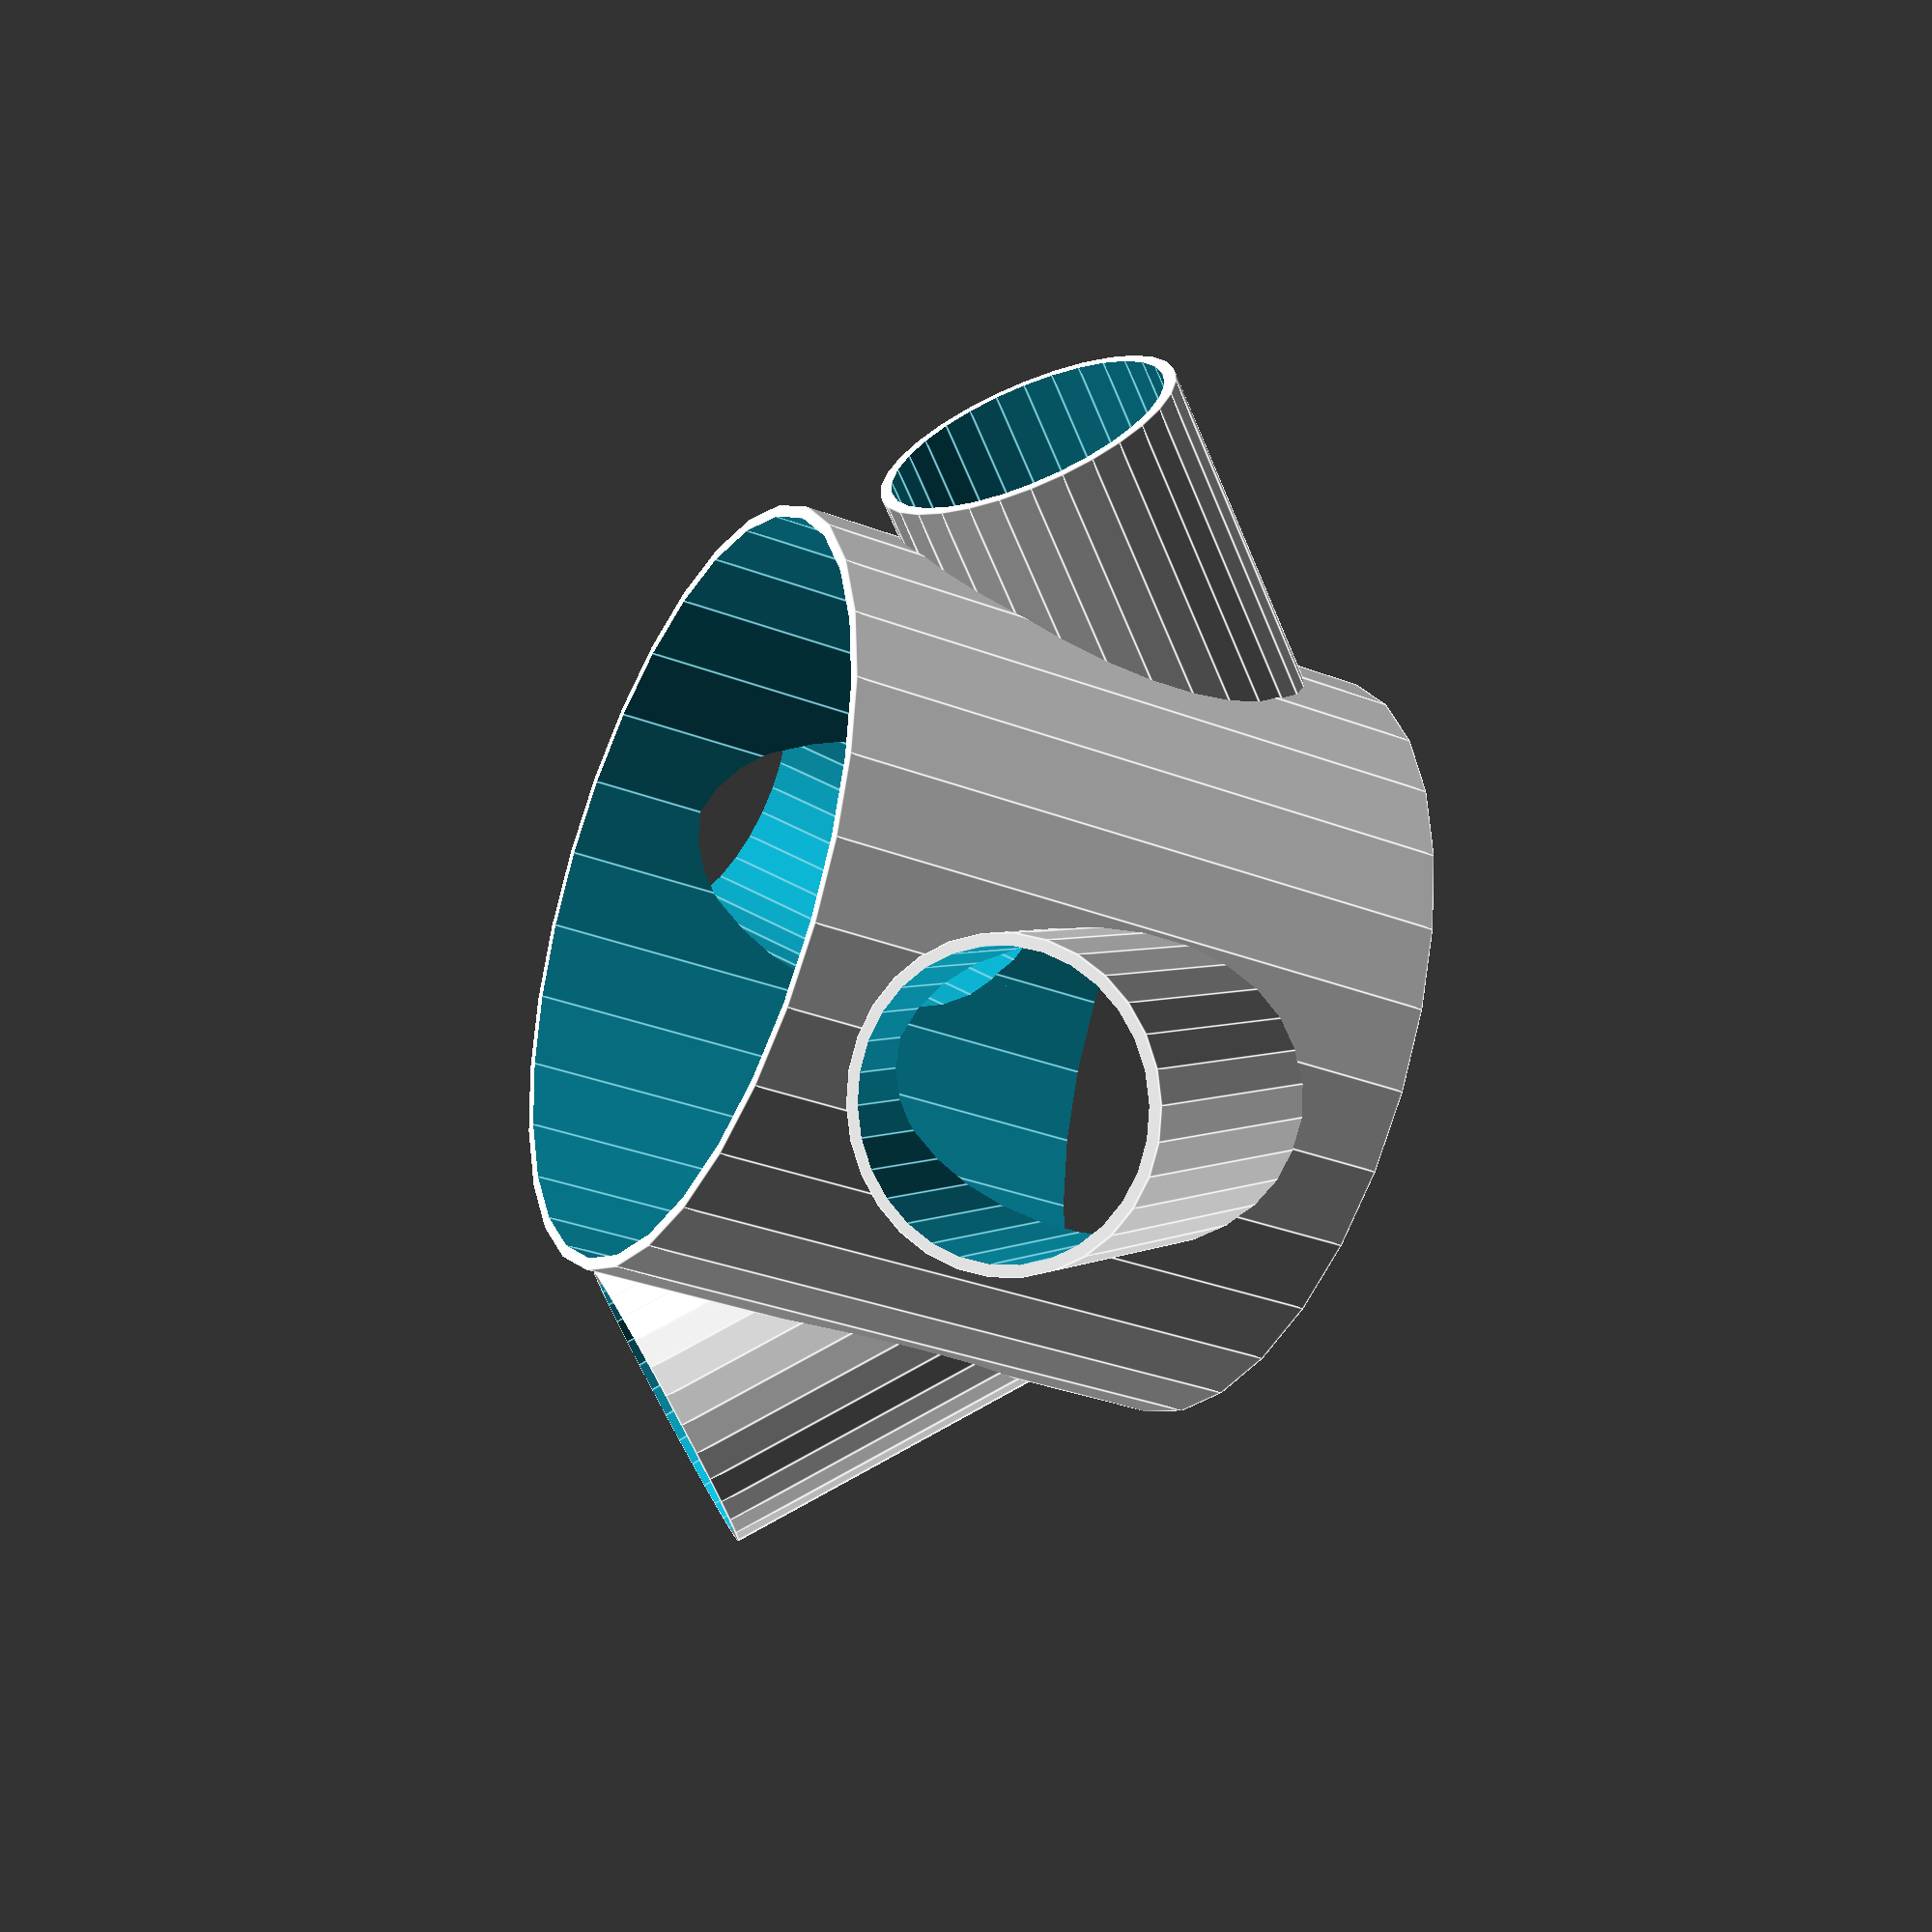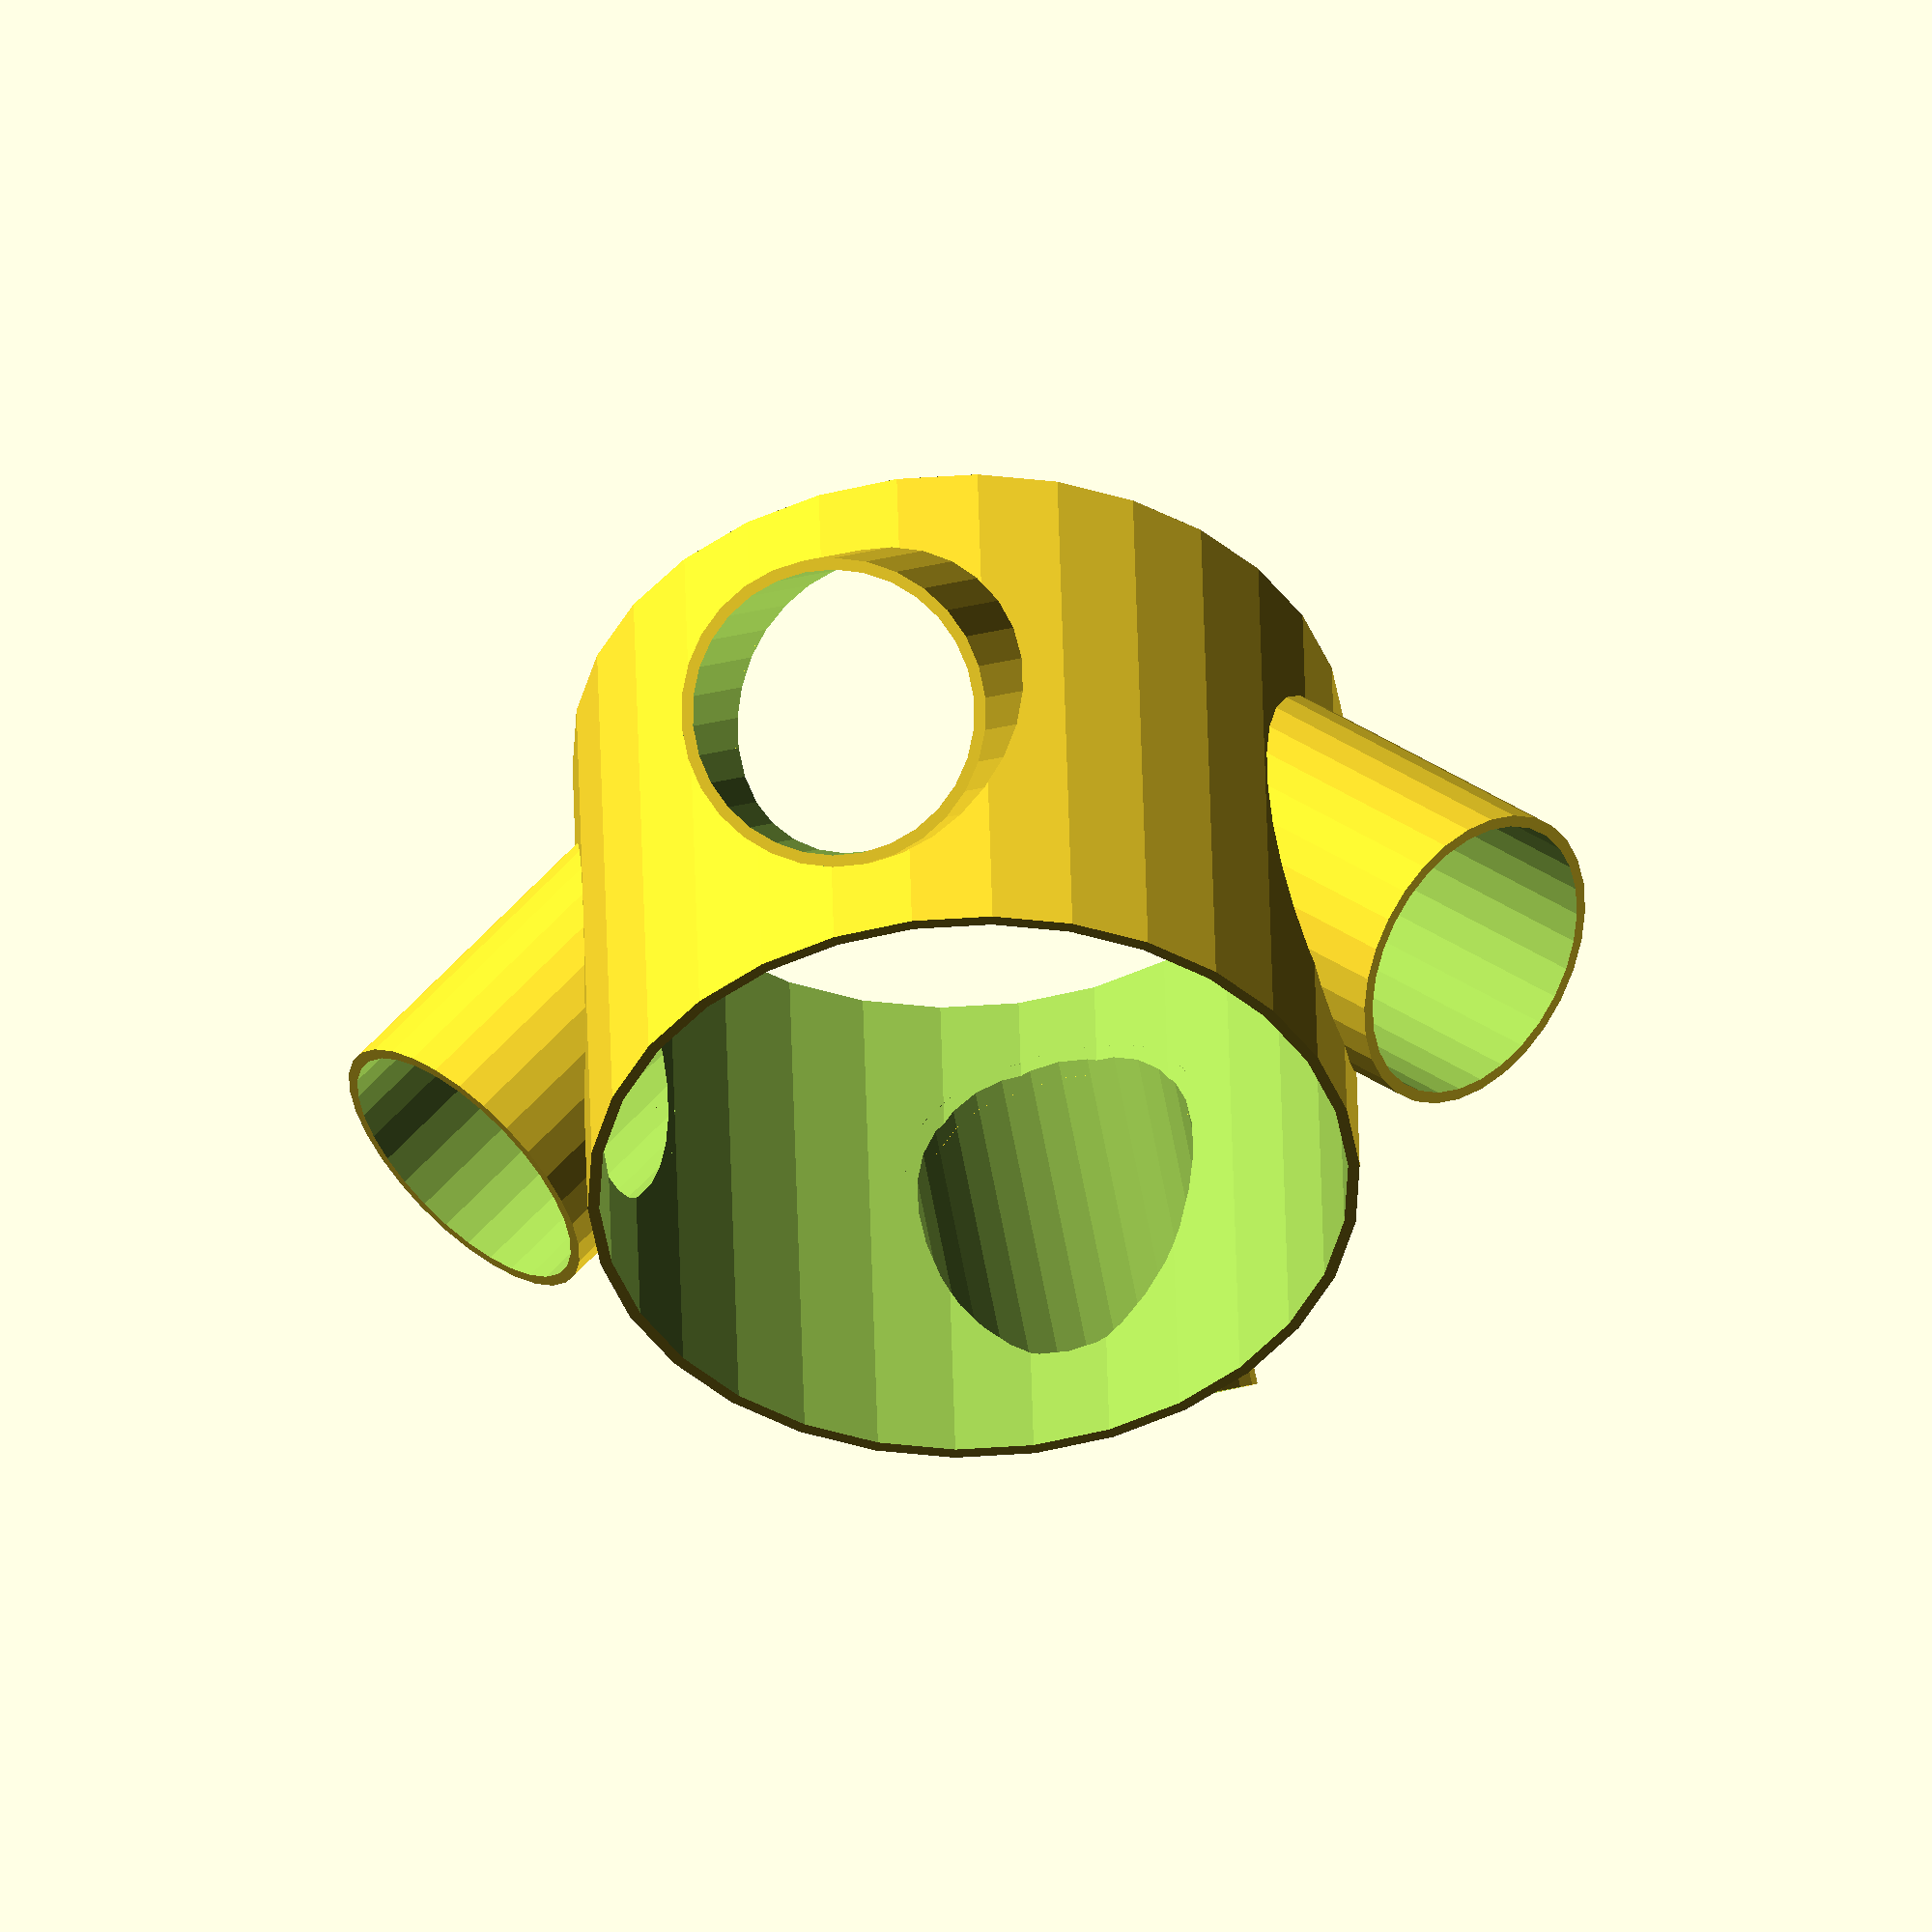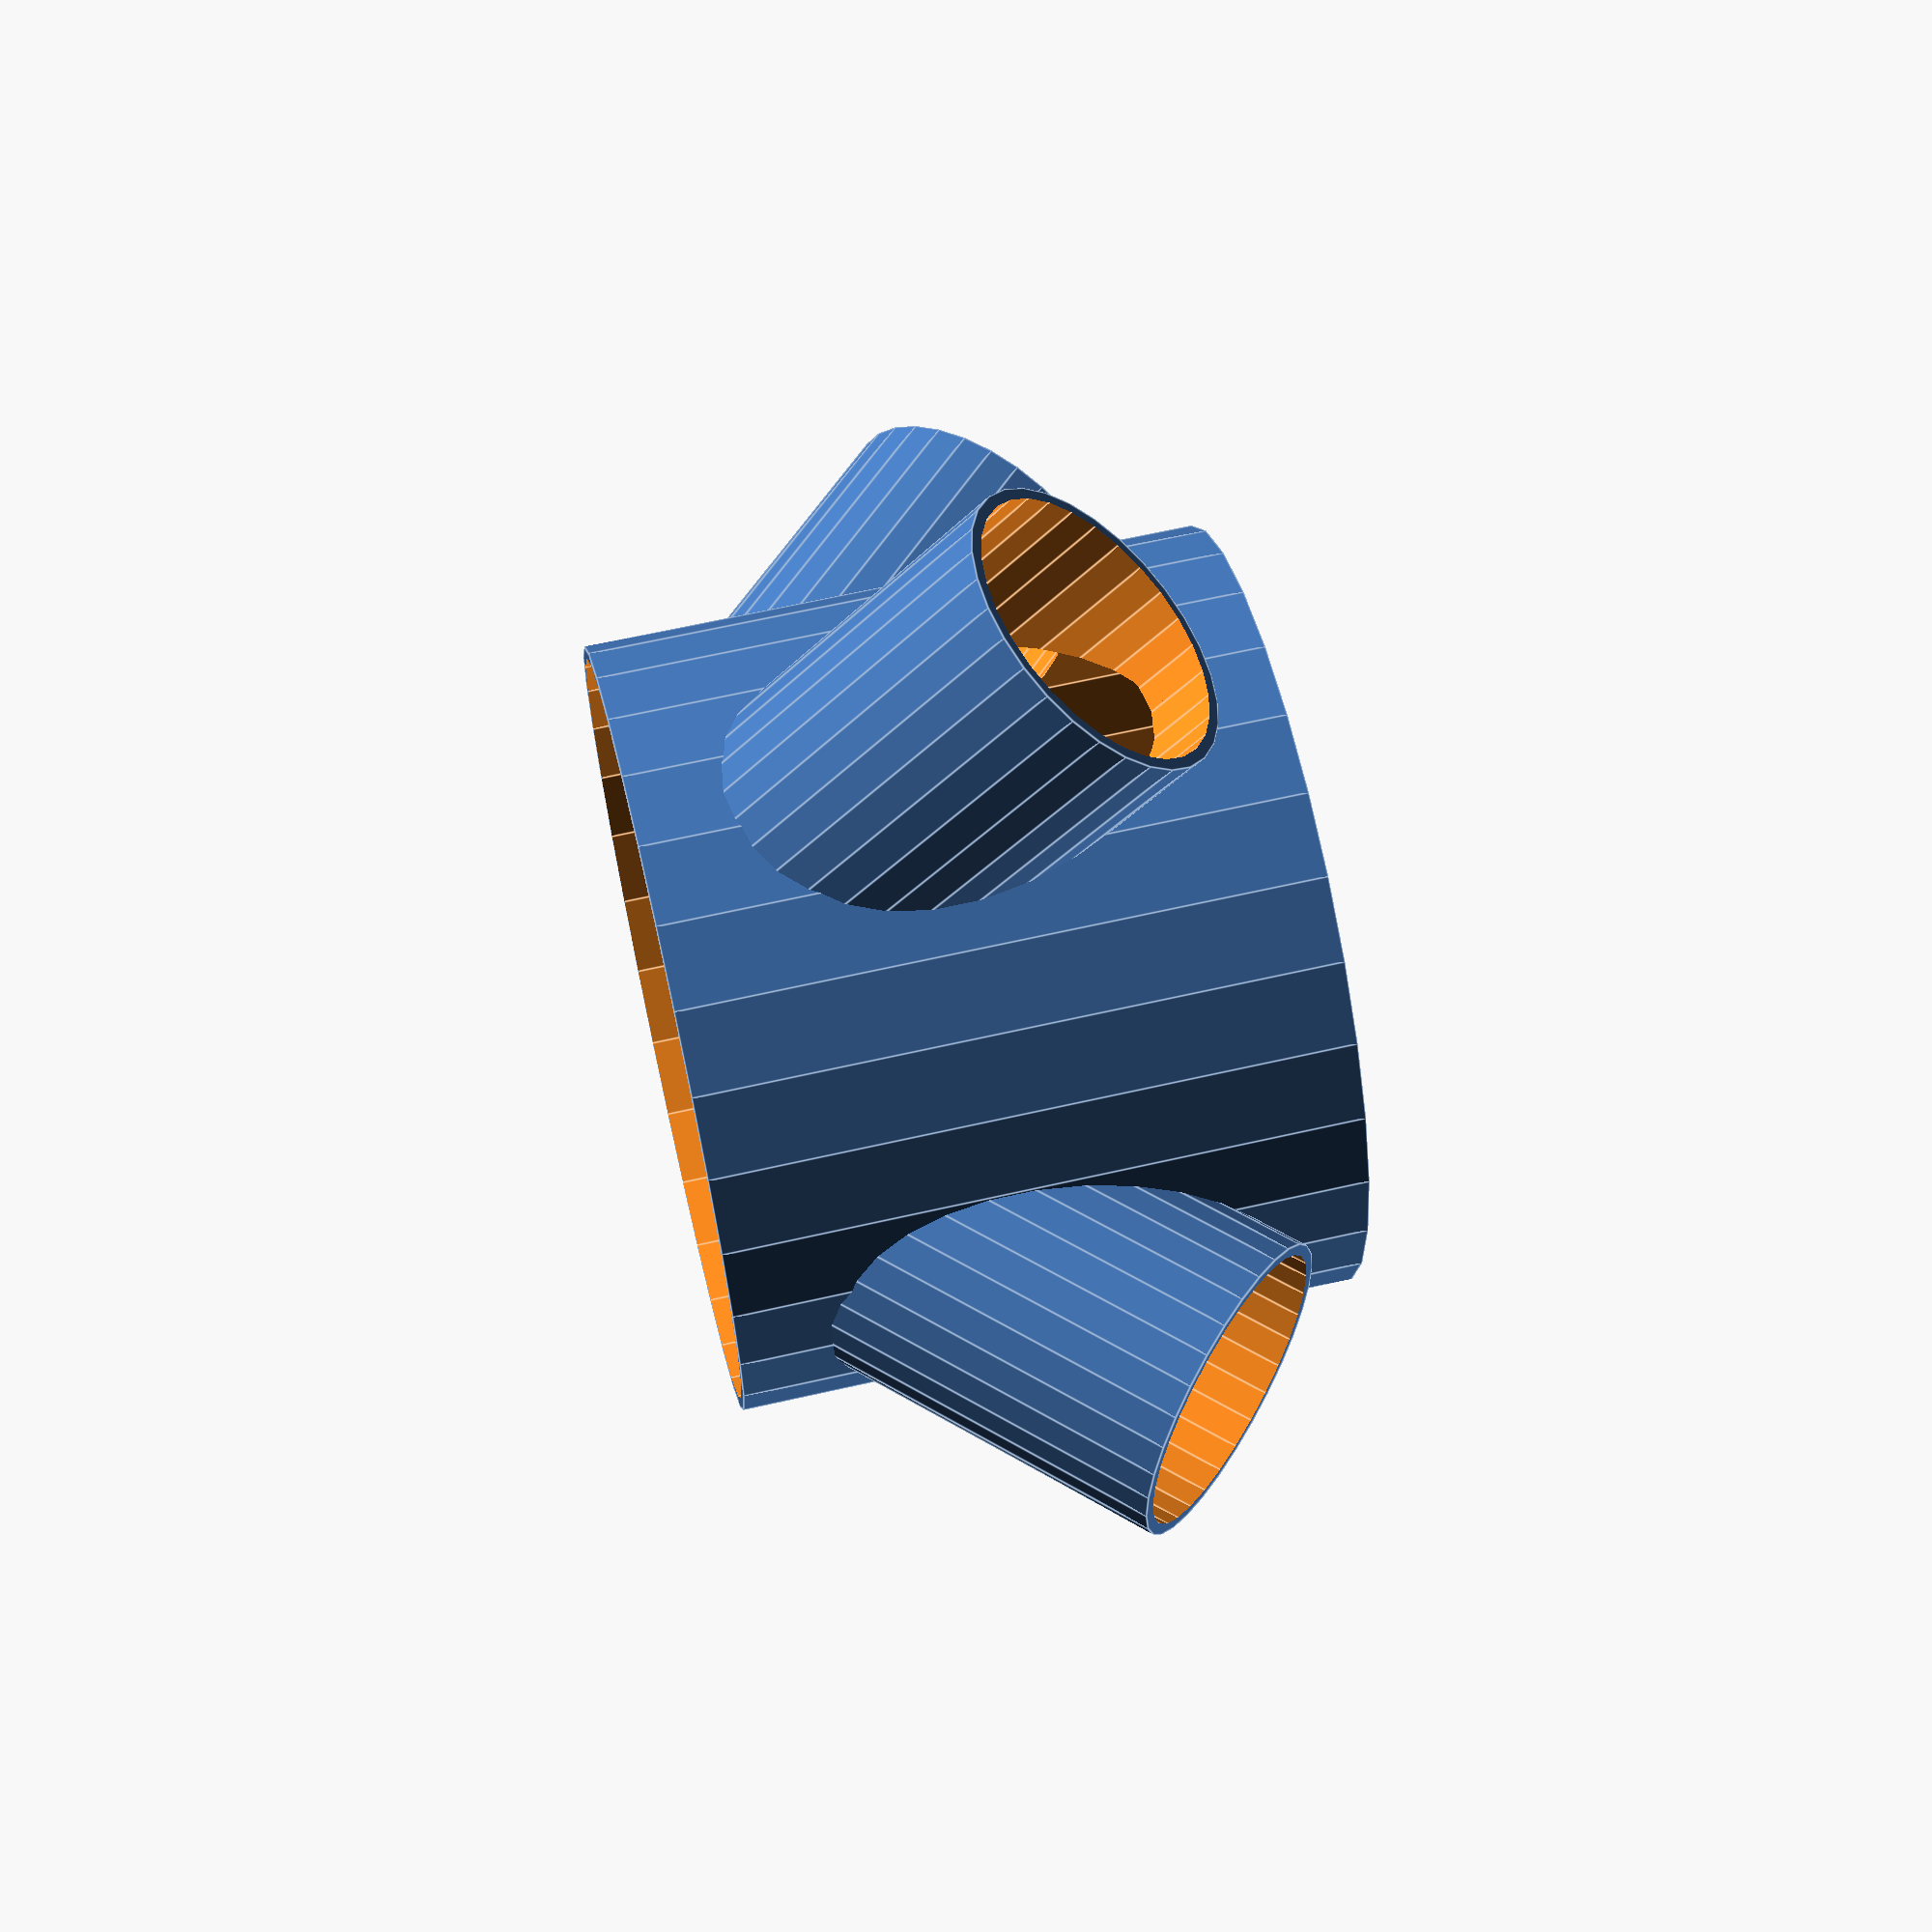
<openscad>
union () {
  difference () {
    union () {
      rotate (a=89.95437383553926, v=[0, 0, 1]) {
        translate ([100, 0, 0]) {
          rotate (a=44.97718691776963, v=[0, 1, 0]) {
            difference () {
              cylinder (h=100, r=40, center=true);
              cylinder (h=103, r=37, center=true);
            }
          }
        }
      }
      rotate (a=179.90874767107852, v=[0, 0, 1]) {
        translate ([100, 0, 0]) {
          rotate (a=44.97718691776963, v=[0, 1, 0]) {
            difference () {
              cylinder (h=100, r=40, center=true);
              cylinder (h=103, r=37, center=true);
            }
          }
        }
      }
      rotate (a=269.86312150661774, v=[0, 0, 1]) {
        translate ([100, 0, 0]) {
          rotate (a=44.97718691776963, v=[0, 1, 0]) {
            difference () {
              cylinder (h=100, r=40, center=true);
              cylinder (h=103, r=37, center=true);
            }
          }
        }
      }
      rotate (a=359.81749534215703, v=[0, 0, 1]) {
        translate ([100, 0, 0]) {
          rotate (a=44.97718691776963, v=[0, 1, 0]) {
            difference () {
              cylinder (h=100, r=40, center=true);
              cylinder (h=103, r=37, center=true);
            }
          }
        }
      }
    }
    cylinder (h=163, r=97, center=true);
  }
  difference () {
    difference () {
      cylinder (h=160, r=100, center=true);
      cylinder (h=163, r=97, center=true);
    }
    union () {
      rotate (a=89.95437383553926, v=[0, 0, 1]) {
        translate ([100, 0, 0]) {
          rotate (a=44.97718691776963, v=[0, 1, 0]) {
            cylinder (h=100, r=40, center=true);
          }
        }
      }
      rotate (a=179.90874767107852, v=[0, 0, 1]) {
        translate ([100, 0, 0]) {
          rotate (a=44.97718691776963, v=[0, 1, 0]) {
            cylinder (h=100, r=40, center=true);
          }
        }
      }
      rotate (a=269.86312150661774, v=[0, 0, 1]) {
        translate ([100, 0, 0]) {
          rotate (a=44.97718691776963, v=[0, 1, 0]) {
            cylinder (h=100, r=40, center=true);
          }
        }
      }
      rotate (a=359.81749534215703, v=[0, 0, 1]) {
        translate ([100, 0, 0]) {
          rotate (a=44.97718691776963, v=[0, 1, 0]) {
            cylinder (h=100, r=40, center=true);
          }
        }
      }
    }
  }
}

</openscad>
<views>
elev=214.4 azim=229.6 roll=117.0 proj=p view=edges
elev=314.4 azim=164.8 roll=358.6 proj=o view=wireframe
elev=295.9 azim=186.6 roll=257.0 proj=p view=edges
</views>
